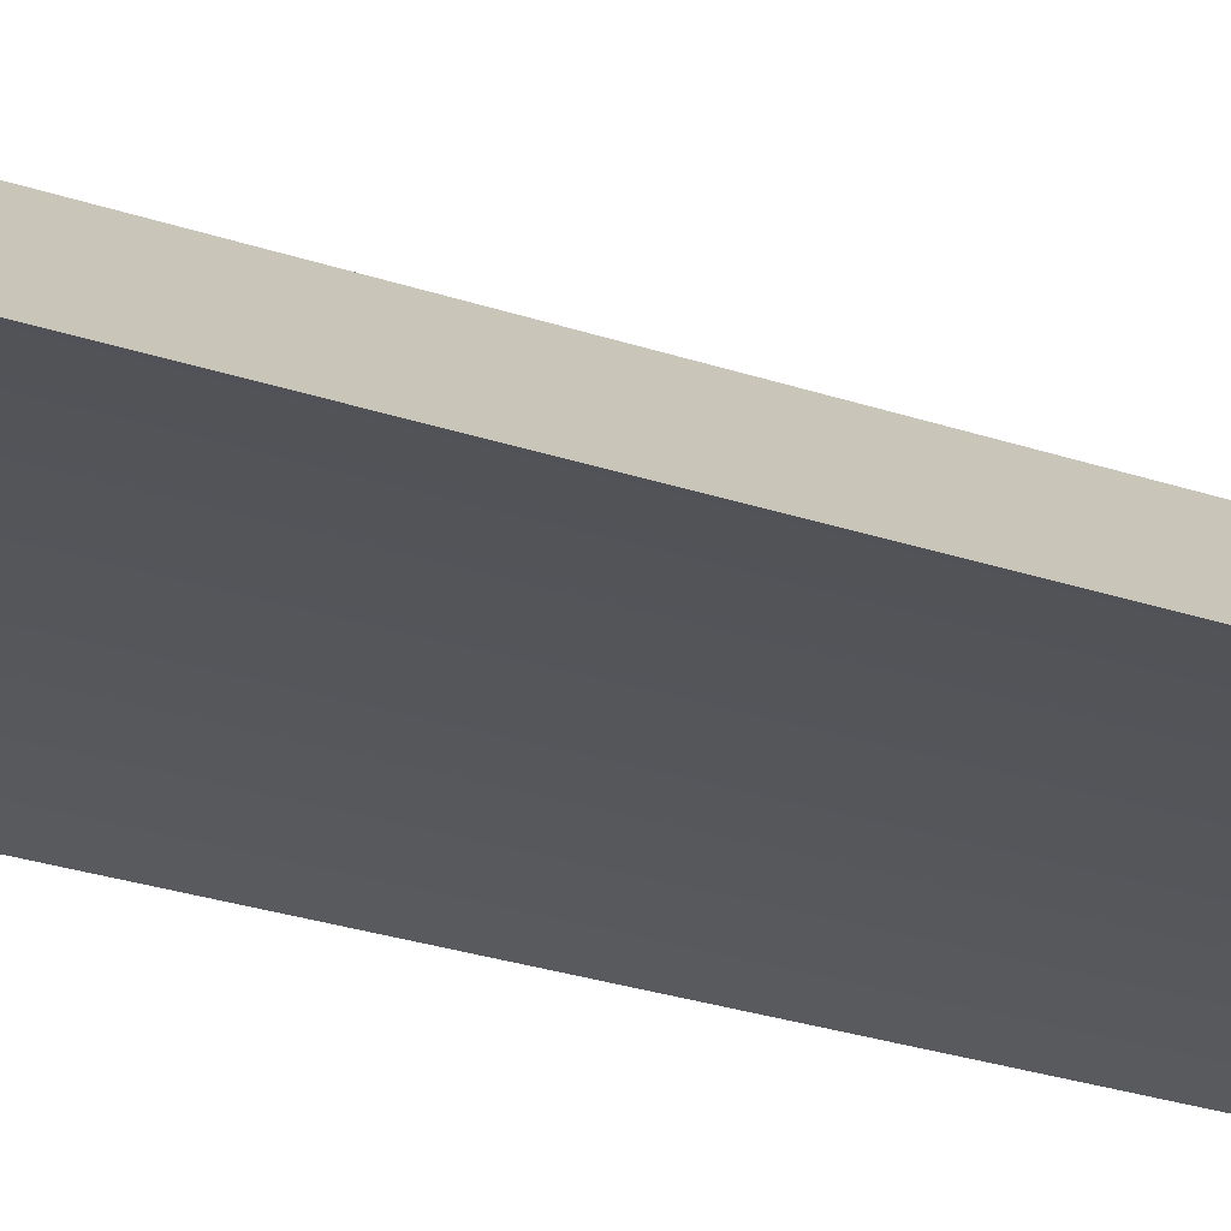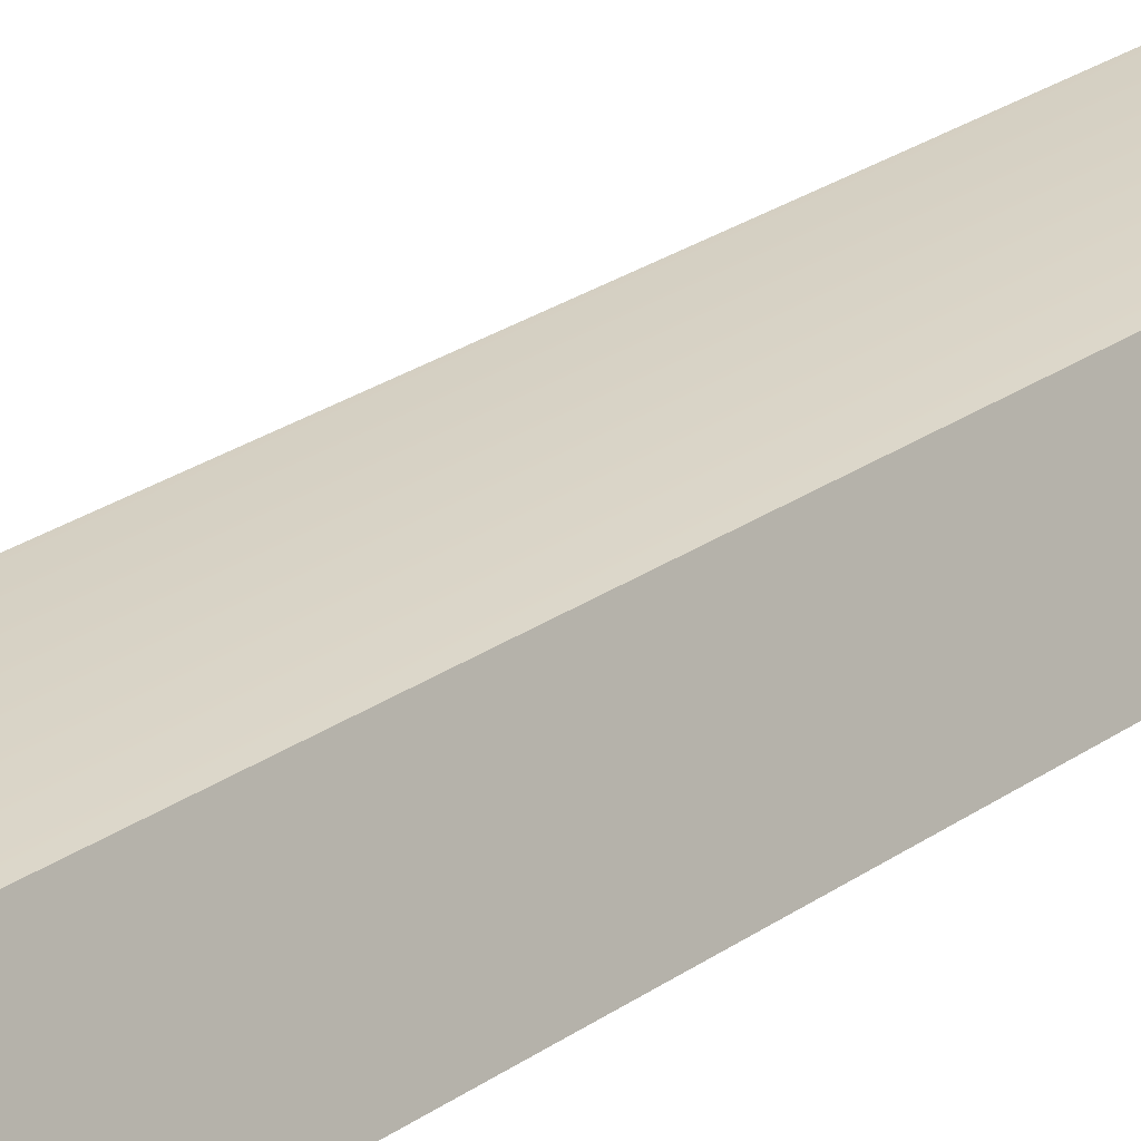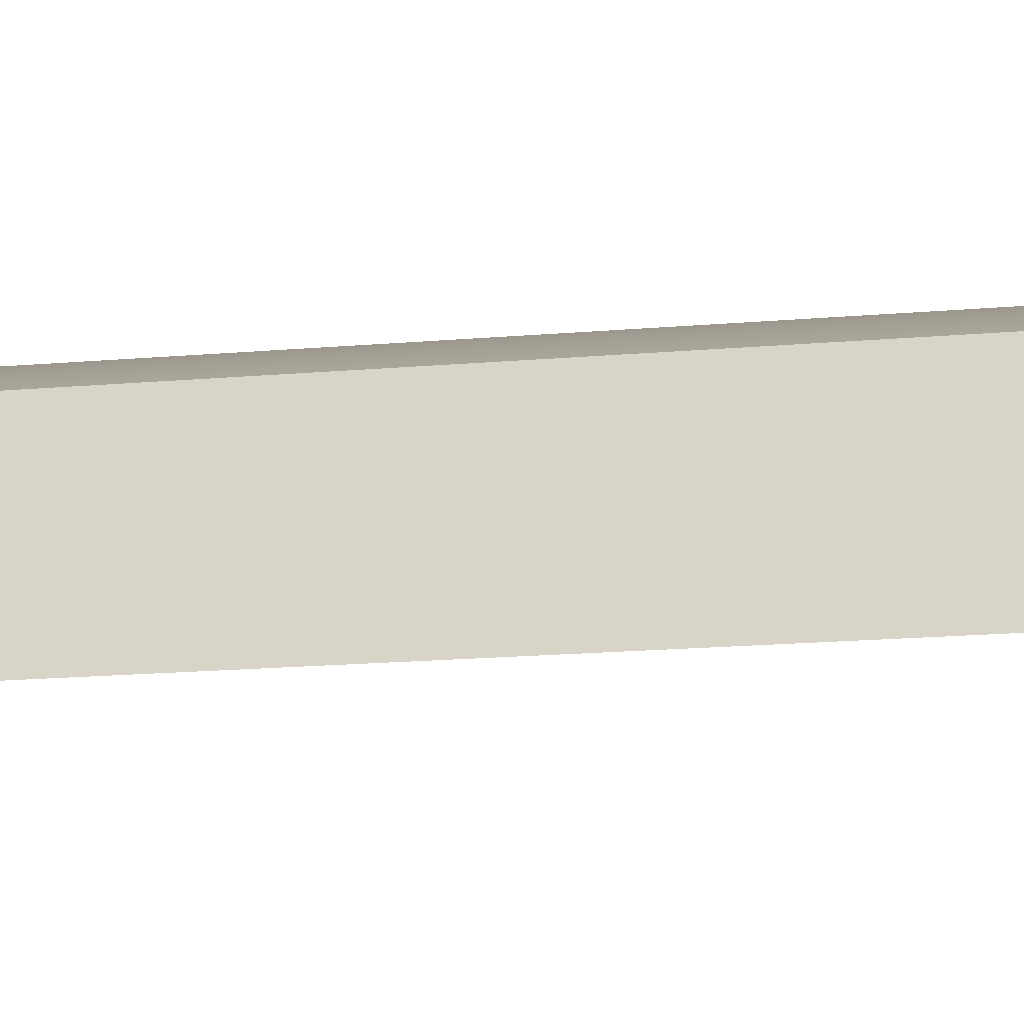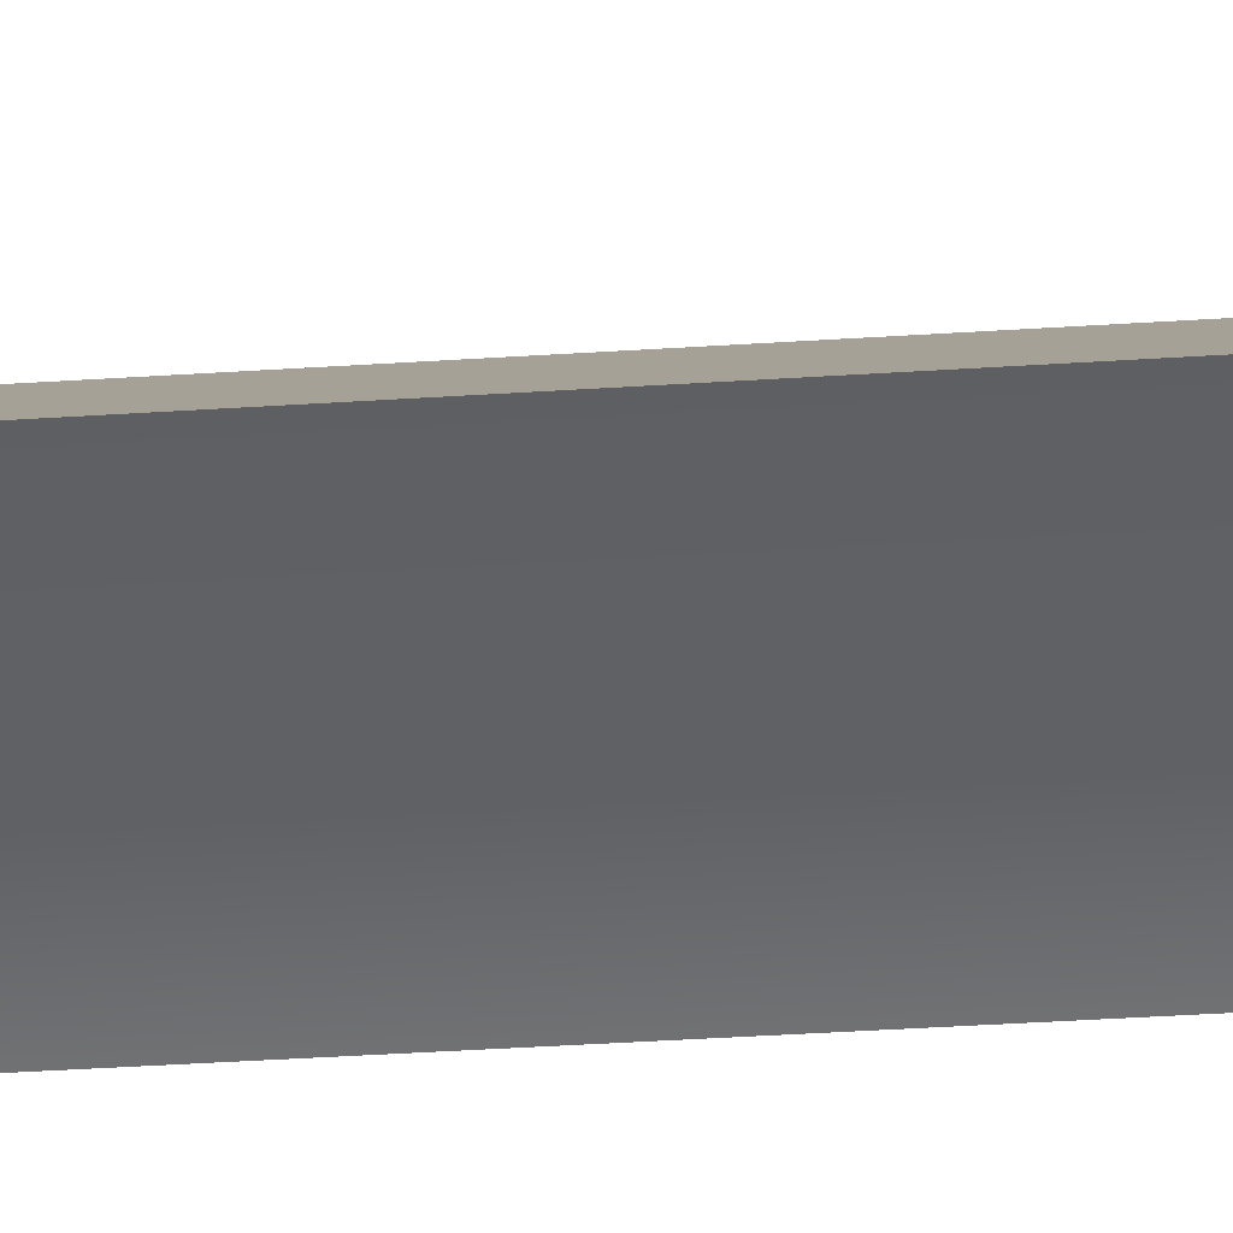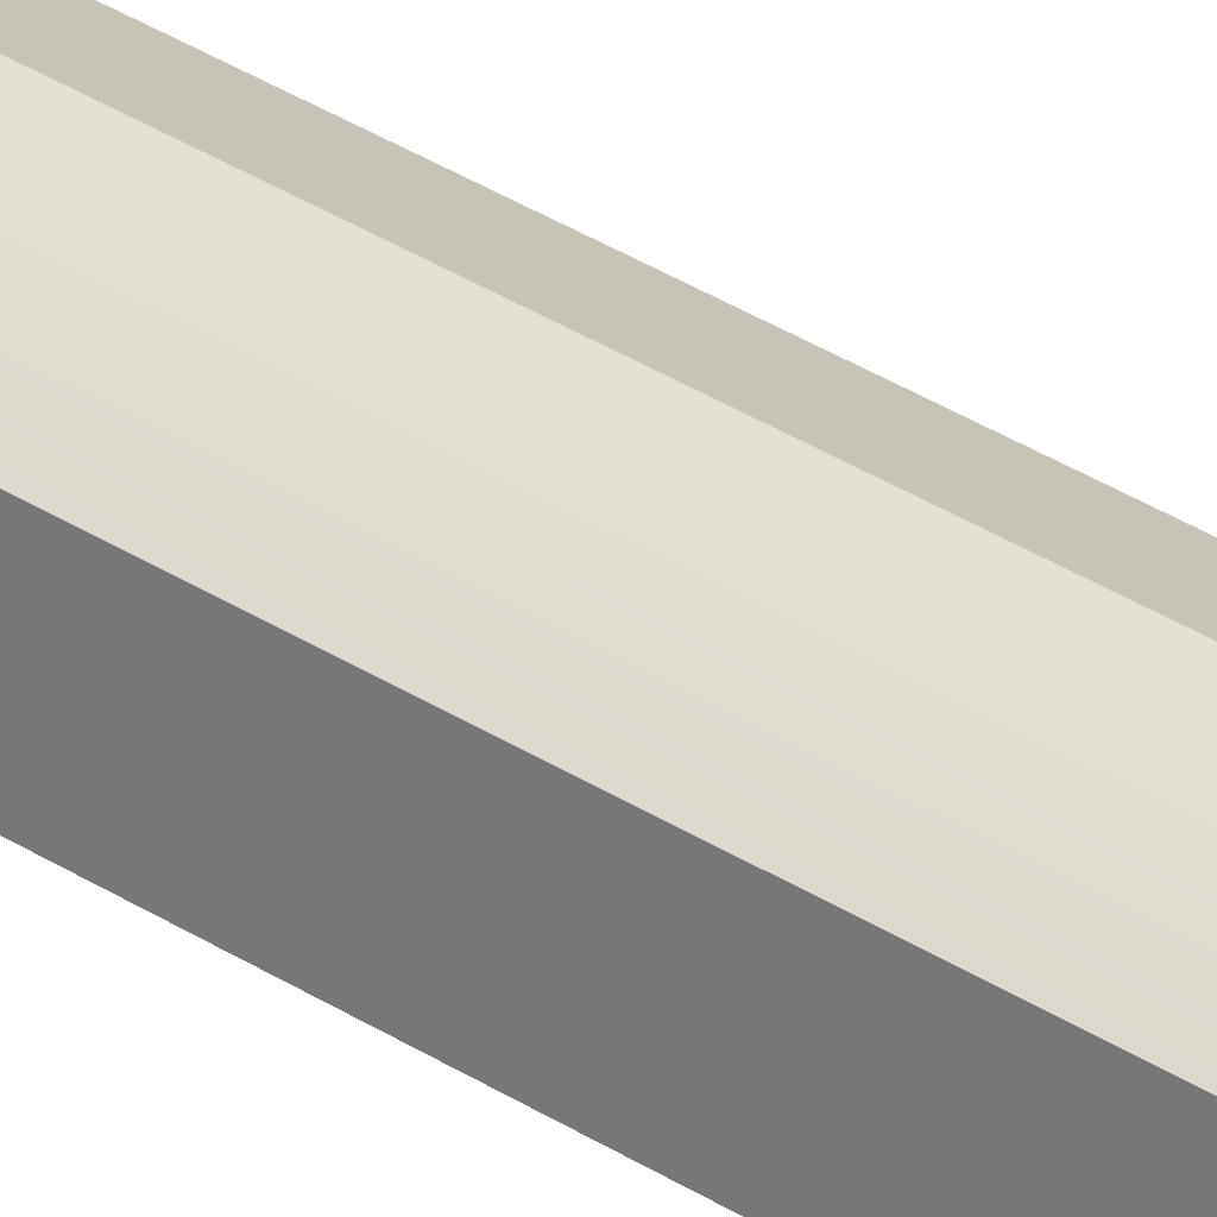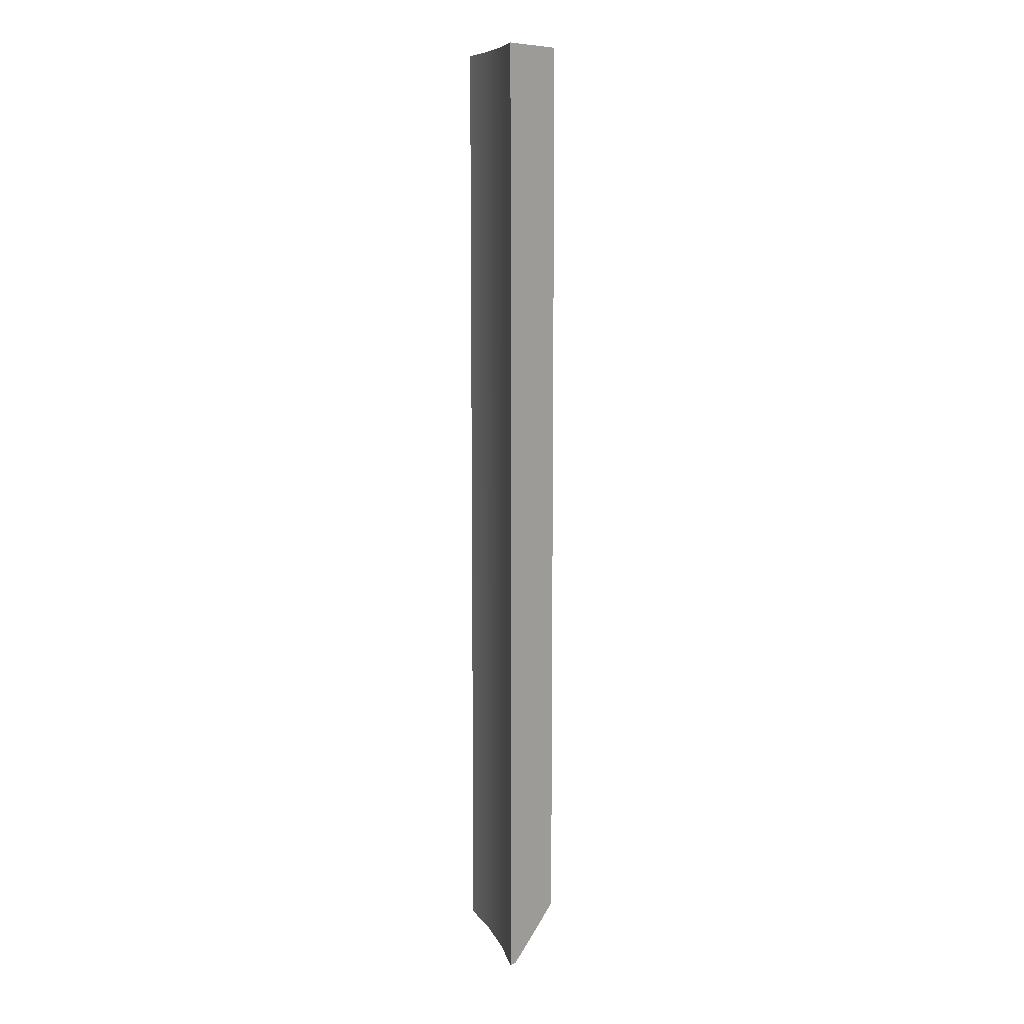
<metadata>
{"format":"obj","ext":"obj","renderer":"f3d","projection":"perspective","resolution":1024,"background":"white","views":[{"elev":-16.5,"azim":49.9,"up":"+Y"},{"elev":18.9,"azim":-146.2,"up":"+Y"},{"elev":-8.8,"azim":-71.1,"up":"+Y"},{"elev":-34.1,"azim":95.3,"up":"+Y"},{"elev":51.5,"azim":-57.8,"up":"+Y"},{"elev":9.5,"azim":88.3,"up":"+Z"}]}
</metadata>
<code>
g body_1
v -0.01069 0.002543 -0.0394
v -0.0107 0.002771 -0.0394
v -0.01085 0.002736 -0.0394
v -0.0109 0.002489 -0.0394
v -0.011 0.002693 -0.0394
v -0.01111 0.002418 -0.0394
v -0.01048 0.002579 -0.0394
v -0.01069 0.002543 -0.0434
v -0.01048 0.002579 -0.0434
v -0.01048 0.002579 -0.0394
v -0.0109 0.002489 -0.0434
v -0.01069 0.002543 -0.0394
v -0.01111 0.002418 -0.0434
v -0.0109 0.002489 -0.0394
v -0.01111 0.002418 -0.0394
v -0.01111 0.002418 -0.0394
v -0.01105 0.00257 -0.0433
v -0.01109 0.002449 -0.0434
v -0.011 0.002693 -0.0394
v -0.011 0.002693 -0.0432
v -0.01111 0.002418 -0.0434
v -0.01048 0.002579 -0.0394
v -0.0106 0.002685 -0.0433
v -0.0107 0.002771 -0.0432
v -0.01048 0.002579 -0.0434
v -0.0105 0.002601 -0.0434
v -0.0107 0.002771 -0.0394
v -0.0109 0.002489 -0.0434
v -0.01111 0.002418 -0.0434
v -0.01109 0.002449 -0.0434
v -0.0109 0.002515 -0.0434
v -0.0107 0.002566 -0.0434
v -0.01069 0.002543 -0.0434
v -0.0105 0.002601 -0.0434
v -0.01048 0.002579 -0.0434
v -0.01085 0.002736 -0.0394
v -0.01085 0.002736 -0.0432
v -0.01096 0.002706 -0.0432
v -0.011 0.002693 -0.0394
v -0.0107 0.002771 -0.0394
v -0.01074 0.002762 -0.0432
v -0.0107 0.002771 -0.0432
v -0.011 0.002693 -0.0432
v -0.0109 0.002515 -0.0434
v -0.01096 0.002706 -0.0432
v -0.01085 0.002736 -0.0432
v -0.0107 0.002566 -0.0434
v -0.01105 0.00257 -0.0433
v -0.011 0.002693 -0.0432
v -0.01109 0.002449 -0.0434
v -0.01074 0.002762 -0.0432
v -0.0107 0.002771 -0.0432
v -0.0106 0.002685 -0.0433
v -0.0105 0.002601 -0.0434
f 4 3 5
f 4 5 6
f 1 3 4
f 3 1 2
f 2 1 7
f 33 34 35
f 28 32 33
f 32 28 31
f 30 28 29
f 34 33 32
f 28 30 31
f 13 14 15
f 11 12 14
f 14 13 11
f 12 11 8
f 8 10 12
f 10 8 9
f 18 16 17
f 20 16 19
f 16 18 21
f 16 20 17
f 24 22 23
f 26 22 25
f 22 26 23
f 22 24 27
f 41 36 40
f 36 38 39
f 38 36 37
f 36 41 37
f 39 38 43
f 41 40 42
f 47 46 51
f 44 49 45
f 47 53 54
f 47 52 53
f 52 47 51
f 49 44 48
f 44 46 47
f 46 44 45
f 48 44 50

</code>
